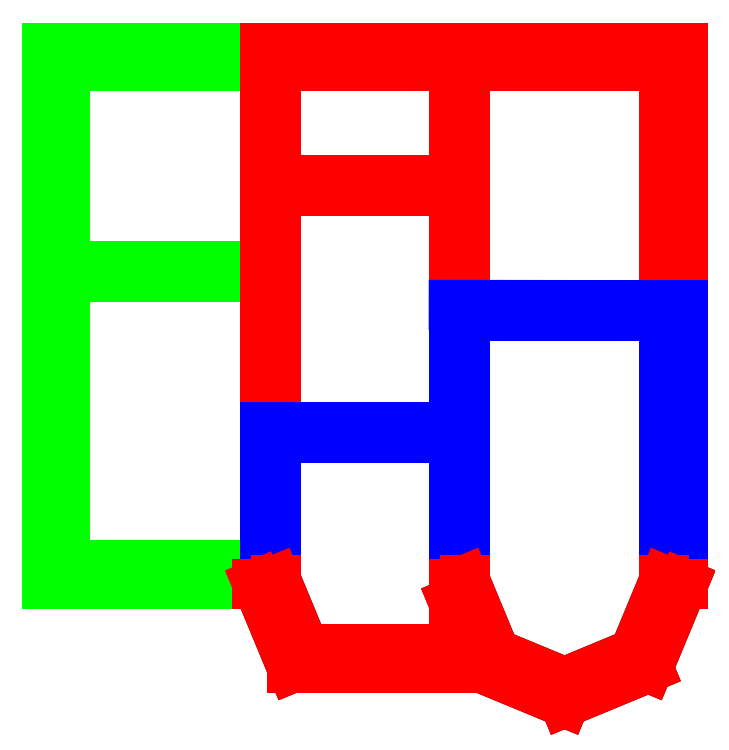
<metadata>
{"format":"dxf","ext":"dxf","renderer":"ezdxf+matplotlib","layout":"modelspace","background":"white","min_lineweight":24,"dpi":150}
</metadata>
<code>
0
SECTION
2
ENTITIES
0
LINE
8
walls
10
1.2e+04
20
0
30
0
11
1.2e+04
21
-4780
31
0
0
LINE
8
walls
10
0
20
-1e+04
30
0
11
0
21
-4220
31
0
0
LINE
8
walls
10
-370
20
370
30
0
11
1.237e+04
21
370
31
0
0
LINE
8
walls
10
1.237e+04
20
370
30
0
11
1.237e+04
21
-1.037e+04
31
0
0
LINE
8
walls
10
8000
20
0
30
0
11
8000
21
-4780
31
0
0
LINE
8
walls
10
4000
20
-1e+04
30
0
11
4000
21
-4220
31
0
0
LINE
8
walls
10
7780
20
0
30
0
11
7780
21
-2280
31
0
0
LINE
8
walls
10
4220
20
-1.03e+04
30
0
11
4220
21
-7440
31
0
0
LINE
8
walls
10
-370
20
-1.037e+04
30
0
11
-370
21
370
31
0
0
LINE
8
walls
10
0
20
-1e+04
30
0
11
4000
21
-1e+04
31
0
0
LINE
8
walls
10
0
20
0
30
0
11
4000
21
0
31
0
0
LINE
8
walls
10
4220
20
0
30
0
11
7780
21
0
31
0
0
LINE
8
walls
10
8000
20
0
30
0
11
1.2e+04
21
0
31
0
0
LINE
8
walls
10
1.237e+04
20
-1.037e+04
30
0
11
1.168e+04
21
-1.205e+04
31
0
0
LINE
8
walls
10
1.168e+04
20
-1.205e+04
30
0
11
1e+04
21
-1.274e+04
31
0
0
LINE
8
walls
10
1e+04
20
-1.274e+04
30
0
11
8324
21
-1.205e+04
31
0
0
LINE
8
walls
10
8171
20
-1.168e+04
30
0
11
7780
21
-1.073e+04
31
0
0
LINE
8
walls
10
4791
20
-1.168e+04
30
0
11
8171
21
-1.168e+04
31
0
0
LINE
8
walls
10
4544
20
-1.205e+04
30
0
11
8324
21
-1.205e+04
31
0
0
LINE
8
walls
10
1e+04
20
-1.234e+04
30
0
11
8607
21
-1.176e+04
31
0
0
LINE
8
walls
10
8607
20
-1.176e+04
30
0
11
8000
21
-1.03e+04
31
0
0
LINE
8
walls
10
1.139e+04
20
-1.176e+04
30
0
11
1e+04
21
-1.234e+04
31
0
0
LINE
8
walls
10
1.2e+04
20
-1.03e+04
30
0
11
1.139e+04
21
-1.176e+04
31
0
0
LINE
8
walls
10
0
20
-4000
30
0
11
4000
21
-4000
31
0
0
LINE
8
walls
10
8000
20
-5000
30
0
11
1.2e+04
21
-5000
31
0
0
LINE
8
walls
10
0
20
-4220
30
0
11
4000
21
-4220
31
0
0
LINE
8
walls
10
8000
20
-4780
30
0
11
1.2e+04
21
-4780
31
0
0
LINE
8
walls
10
4000
20
-4000
30
0
11
4000
21
0
31
0
0
LINE
8
walls
10
4220
20
-4220
30
0
11
4220
21
-2500
31
0
0
LINE
8
walls
10
7780
20
-4220
30
0
11
7780
21
-7220
31
0
0
LINE
8
walls
10
8000
20
-5000
30
0
11
8000
21
-1.03e+04
31
0
0
LINE
8
walls
10
1.2e+04
20
-5000
30
0
11
1.2e+04
21
-1.03e+04
31
0
0
LINE
8
walls
10
4220
20
-7220
30
0
11
7780
21
-7220
31
0
0
LINE
8
walls
10
4220
20
-7440
30
0
11
7780
21
-7440
31
0
0
LINE
8
walls
10
4220
20
-7220
30
0
11
4220
21
-4220
31
0
0
LINE
8
walls
10
7780
20
-7440
30
0
11
7780
21
-1.073e+04
31
0
0
LINE
8
walls
10
0
20
-4000
30
0
11
0
21
0
31
0
0
LINE
8
walls
10
4220
20
-2280
30
0
11
7780
21
-2280
31
0
0
LINE
8
walls
10
4220
20
-2500
30
0
11
7780
21
-2500
31
0
0
LINE
8
walls
10
4220
20
-2280
30
0
11
4220
21
0
31
0
0
LINE
8
walls
10
7780
20
-2500
30
0
11
7780
21
-4220
31
0
0
LINE
8
windows01
10
1.106e+04
20
-1.188e+04
30
0
11
1.032e+04
21
-1.219e+04
31
0
0
LINE
8
windows01
10
1.121e+04
20
-1.225e+04
30
0
11
1.047e+04
21
-1.256e+04
31
0
0
LINE
8
windows01
10
1.106e+04
20
-1.188e+04
30
0
11
1.121e+04
21
-1.225e+04
31
0
0
LINE
8
windows01
10
1.032e+04
20
-1.219e+04
30
0
11
1.047e+04
21
-1.256e+04
31
0
0
LINE
8
windows01
10
1.151e+04
20
-1.143e+04
30
0
11
1.188e+04
21
-1.158e+04
31
0
0
LINE
8
windows01
10
1.182e+04
20
-1.069e+04
30
0
11
1.219e+04
21
-1.084e+04
31
0
0
LINE
8
windows01
10
1.151e+04
20
-1.143e+04
30
0
11
1.182e+04
21
-1.069e+04
31
0
0
LINE
8
windows01
10
1.188e+04
20
-1.158e+04
30
0
11
1.219e+04
21
-1.084e+04
31
0
0
LINE
8
windows01
10
8940
20
-1.188e+04
30
0
11
8787
21
-1.225e+04
31
0
0
LINE
8
windows01
10
9679
20
-1.219e+04
30
0
11
9526
21
-1.256e+04
31
0
0
LINE
8
windows01
10
8940
20
-1.188e+04
30
0
11
9679
21
-1.219e+04
31
0
0
LINE
8
windows01
10
8787
20
-1.225e+04
30
0
11
9526
21
-1.256e+04
31
0
0
LINE
8
windows01
10
8486
20
-1.143e+04
30
0
11
8116
21
-1.158e+04
31
0
0
LINE
8
windows01
10
8180
20
-1.069e+04
30
0
11
7810
21
-1.084e+04
31
0
0
LINE
8
windows01
10
8486
20
-1.143e+04
30
0
11
8180
21
-1.069e+04
31
0
0
LINE
8
windows01
10
8116
20
-1.158e+04
30
0
11
7810
21
-1.084e+04
31
0
0
LINE
8
windows01
10
1.198e+04
20
-9063
30
0
11
1.239e+04
21
-9063
31
0
0
LINE
8
windows01
10
1.198e+04
20
-9863
30
0
11
1.238e+04
21
-9863
31
0
0
LINE
8
windows01
10
1.198e+04
20
-9063
30
0
11
1.198e+04
21
-9863
31
0
0
LINE
8
windows01
10
1.239e+04
20
-9063
30
0
11
1.238e+04
21
-9863
31
0
0
LINE
8
doors01
10
3900
20
-3985
30
0
11
3900
21
-4235
31
0
0
LINE
8
doors01
10
3900
20
-4235
30
0
11
2900
21
-4235
31
0
0
LINE
8
doors01
10
2900
20
-4235
30
0
11
2900
21
-3985
31
0
0
LINE
8
doors01
10
2900
20
-3985
30
0
11
3900
21
-3985
31
0
0
LINE
8
doors01
10
3985
20
-3900
30
0
11
4235
21
-3900
31
0
0
LINE
8
doors01
10
4235
20
-3900
30
0
11
4235
21
-2900
31
0
0
LINE
8
doors01
10
4235
20
-2900
30
0
11
3985
21
-2900
31
0
0
LINE
8
doors01
10
3985
20
-2900
30
0
11
3985
21
-3900
31
0
0
LINE
8
doors01
10
7765
20
-3900
30
0
11
8015
21
-3900
31
0
0
LINE
8
doors01
10
8015
20
-3900
30
0
11
8015
21
-2900
31
0
0
LINE
8
doors01
10
8015
20
-2900
30
0
11
7765
21
-2900
31
0
0
LINE
8
doors01
10
7765
20
-2900
30
0
11
7765
21
-3900
31
0
0
LINE
8
doors01
10
6500
20
-2515
30
0
11
5500
21
-2515
31
0
0
LINE
8
doors01
10
5500
20
-2515
30
0
11
5500
21
-2265
31
0
0
LINE
8
doors01
10
5500
20
-2265
30
0
11
6500
21
-2265
31
0
0
LINE
8
doors01
10
6500
20
-2265
30
0
11
6500
21
-2515
31
0
0
LINE
8
doors02
10
7680
20
-7205
30
0
11
6680
21
-7205
31
0
0
LINE
8
doors02
10
6680
20
-7205
30
0
11
6680
21
-7455
31
0
0
LINE
8
doors02
10
7680
20
-7205
30
0
11
7680
21
-7455
31
0
0
LINE
8
doors02
10
7680
20
-7455
30
0
11
6680
21
-7455
31
0
0
LINE
8
doors02
10
7765
20
-7120
30
0
11
7765
21
-6120
31
0
0
LINE
8
doors02
10
7765
20
-6120
30
0
11
8015
21
-6120
31
0
0
LINE
8
doors02
10
8015
20
-6120
30
0
11
8015
21
-7120
31
0
0
LINE
8
doors02
10
7765
20
-7120
30
0
11
8015
21
-7120
31
0
0
LINE
8
plateF
10
8490
20
-490
30
0
11
8490
21
-4290
31
0
0
LINE
8
plateF
10
1.151e+04
20
-490
30
0
11
1.151e+04
21
-4290
31
0
0
LINE
8
plateF
10
8490
20
-490
30
0
11
1.151e+04
21
-490
31
0
0
LINE
8
plateF
10
8490
20
-4290
30
0
11
1.151e+04
21
-4290
31
0
0
LINE
8
plateF
10
4710
20
-490
30
0
11
7290
21
-490
31
0
0
LINE
8
plateF
10
4710
20
-1790
30
0
11
4710
21
-490
31
0
0
LINE
8
plateF
10
7290
20
-490
30
0
11
7290
21
-1790
31
0
0
LINE
8
plateF
10
4710
20
-1790
30
0
11
7290
21
-1790
31
0
0
LINE
8
plateF
10
4710
20
-2990
30
0
11
7290
21
-2990
31
0
0
LINE
8
plateF
10
3510
20
-3510
30
0
11
3510
21
-490
31
0
0
LINE
8
plateF
10
490
20
-490
30
0
11
3510
21
-490
31
0
0
LINE
8
plateF
10
490
20
-3510
30
0
11
490
21
-490
31
0
0
LINE
8
plateF
10
490
20
-3510
30
0
11
3510
21
-3510
31
0
0
LINE
8
plateF
10
490
20
-4710
30
0
11
3510
21
-4710
31
0
0
LINE
8
plateF
10
490
20
-9510
30
0
11
490
21
-4710
31
0
0
LINE
8
plateF
10
490
20
-9510
30
0
11
3510
21
-9510
31
0
0
LINE
8
plateF
10
3510
20
-9510
30
0
11
3510
21
-4710
31
0
0
LINE
8
plateF
10
4710
20
-6730
30
0
11
7290
21
-6730
31
0
0
LINE
8
plateF
10
4710
20
-6730
30
0
11
4710
21
-4220
31
0
0
LINE
8
plateF
10
4710
20
-4220
30
0
11
4710
21
-2990
31
0
0
LINE
8
plateF
10
7290
20
-2990
30
0
11
7290
21
-4220
31
0
0
LINE
8
plateF
10
7290
20
-4220
30
0
11
7290
21
-6730
31
0
0
LINE
8
plateF
10
8490
20
-5490
30
0
11
1.151e+04
21
-5490
31
0
0
LINE
8
plateF
10
8490
20
-5490
30
0
11
8490
21
-1.02e+04
31
0
0
LINE
8
plateF
10
1.151e+04
20
-5490
30
0
11
1.151e+04
21
-1.02e+04
31
0
0
LINE
8
plateF
10
1.151e+04
20
-1.02e+04
30
0
11
1.102e+04
21
-1.139e+04
31
0
0
LINE
8
plateF
10
1.102e+04
20
-1.139e+04
30
0
11
1e+04
21
-1.181e+04
31
0
0
LINE
8
plateF
10
1e+04
20
-1.181e+04
30
0
11
8982
21
-1.139e+04
31
0
0
LINE
8
plateF
10
8982
20
-1.139e+04
30
0
11
8490
21
-1.02e+04
31
0
0
LINE
8
plateF
10
7290
20
-7930
30
0
11
7290
21
-1.083e+04
31
0
0
LINE
8
plateF
10
4710
20
-7930
30
0
11
7290
21
-7930
31
0
0
LINE
8
plateF
10
4710
20
-1.02e+04
30
0
11
4710
21
-7930
31
0
0
LINE
8
plateF
10
5119
20
-1.119e+04
30
0
11
7438
21
-1.119e+04
31
0
0
LINE
8
plateF
10
1.271e+04
20
710
30
0
11
1.271e+04
21
-1.044e+04
31
0
0
LINE
8
plateF
10
3623
20
-1.071e+04
30
0
11
-710
21
-1.071e+04
31
0
0
LINE
8
plateF
10
-710
20
-1.071e+04
30
0
11
-710
21
710
31
0
0
LINE
8
plateF
10
-710
20
710
30
0
11
1.271e+04
21
710
31
0
0
LINE
8
plateF
10
1e+04
20
-1.311e+04
30
0
11
1.194e+04
21
-1.231e+04
31
0
0
LINE
8
plateF
10
4317
20
-1.239e+04
30
0
11
8257
21
-1.239e+04
31
0
0
LINE
8
plateF
10
8257
20
-1.239e+04
30
0
11
1e+04
21
-1.311e+04
31
0
0
LINE
8
plateF
10
1.271e+04
20
-1.044e+04
30
0
11
1.194e+04
21
-1.231e+04
31
0
0
LINE
8
plateF
10
7290
20
-1.083e+04
30
0
11
7438
21
-1.119e+04
31
0
0
LINE
8
plate01
10
0
20
0
30
0
11
4000
21
0
31
0
0
LINE
8
plate01
10
4000
20
0
30
0
11
4000
21
-4000
31
0
0
LINE
8
plate01
10
4000
20
-4000
30
0
11
0
21
-4000
31
0
0
LINE
8
plate01
10
0
20
-4000
30
0
11
0
21
0
31
0
0
LINE
8
plate01
10
0
20
-4220
30
0
11
4000
21
-4220
31
0
0
LINE
8
plate01
10
4000
20
-4220
30
0
11
4000
21
-1e+04
31
0
0
LINE
8
plate01
10
4000
20
-1e+04
30
0
11
0
21
-1e+04
31
0
0
LINE
8
plate01
10
0
20
-1e+04
30
0
11
0
21
-4220
31
0
0
LINE
8
plate01
10
4220
20
0
30
0
11
7780
21
0
31
0
0
LINE
8
plate01
10
7780
20
0
30
0
11
7780
21
-2280
31
0
0
LINE
8
plate01
10
7780
20
-2280
30
0
11
4220
21
-2280
31
0
0
LINE
8
plate01
10
4220
20
-2280
30
0
11
4220
21
0
31
0
0
LINE
8
plate01
10
8000
20
0
30
0
11
1.2e+04
21
0
31
0
0
LINE
8
plate01
10
1.2e+04
20
0
30
0
11
1.2e+04
21
-4780
31
0
0
LINE
8
plate01
10
1.2e+04
20
-4780
30
0
11
8000
21
-4780
31
0
0
LINE
8
plate01
10
8000
20
-4780
30
0
11
8000
21
0
31
0
0
LINE
8
plate00
10
4220
20
-7220
30
0
11
4220
21
-4220
31
0
0
LINE
8
plate00
10
4220
20
-4220
30
0
11
7780
21
-4220
31
0
0
LINE
8
plate00
10
7780
20
-4220
30
0
11
7780
21
-7220
31
0
0
LINE
8
plate00
10
7780
20
-7220
30
0
11
4220
21
-7220
31
0
0
LINE
8
plate01
10
4220
20
-4220
30
0
11
4220
21
-2500
31
0
0
LINE
8
plate01
10
4220
20
-2500
30
0
11
7780
21
-2500
31
0
0
LINE
8
plate01
10
7780
20
-2500
30
0
11
7780
21
-4220
31
0
0
LINE
8
plate01
10
7780
20
-4220
30
0
11
4220
21
-4220
31
0
0
LINE
8
plate02
10
8000
20
-5000
30
0
11
1.2e+04
21
-5000
31
0
0
LINE
8
plate02
10
1.2e+04
20
-5000
30
0
11
1.2e+04
21
-1.03e+04
31
0
0
LINE
8
plate02
10
1.2e+04
20
-1.03e+04
30
0
11
1.139e+04
21
-1.176e+04
31
0
0
LINE
8
plate02
10
1.139e+04
20
-1.176e+04
30
0
11
1e+04
21
-1.234e+04
31
0
0
LINE
8
plate02
10
1e+04
20
-1.234e+04
30
0
11
8607
21
-1.176e+04
31
0
0
LINE
8
plate02
10
8607
20
-1.176e+04
30
0
11
8000
21
-1.03e+04
31
0
0
LINE
8
plate02
10
8000
20
-1.03e+04
30
0
11
8000
21
-5000
31
0
0
LINE
8
plate03
10
4220
20
-7440
30
0
11
7780
21
-7440
31
0
0
LINE
8
plate03
10
7780
20
-7440
30
0
11
7780
21
-1.073e+04
31
0
0
LINE
8
plate03
10
7780
20
-1.073e+04
30
0
11
8171
21
-1.168e+04
31
0
0
LINE
8
plate03
10
8171
20
-1.168e+04
30
0
11
4791
21
-1.168e+04
31
0
0
LINE
8
plate03
10
4220
20
-1.03e+04
30
0
11
4220
21
-7440
31
0
0
LINE
8
plate04
10
4220
20
-1e+04
30
0
11
4220
21
-7440
31
0
0
LINE
8
plate04
10
4220
20
-7440
30
0
11
7780
21
-7440
31
0
0
LINE
8
plate04
10
7780
20
-7440
30
0
11
7780
21
-1e+04
31
0
0
LINE
8
plate04
10
7780
20
-1e+04
30
0
11
4220
21
-1e+04
31
0
0
LINE
8
walls
10
-370
20
-1.037e+04
30
0
11
3850
21
-1.037e+04
31
0
0
LINE
8
walls
10
3850
20
-1.037e+04
30
0
11
4544
21
-1.205e+04
31
0
0
LINE
8
walls
10
4220
20
-1.03e+04
30
0
11
4791
21
-1.168e+04
31
0
0
LINE
8
windows01
10
4706
20
-1.143e+04
30
0
11
4336
21
-1.158e+04
31
0
0
LINE
8
windows01
10
4400
20
-1.069e+04
30
0
11
4030
21
-1.084e+04
31
0
0
LINE
8
windows01
10
4706
20
-1.143e+04
30
0
11
4400
21
-1.069e+04
31
0
0
LINE
8
windows01
10
4336
20
-1.158e+04
30
0
11
4030
21
-1.084e+04
31
0
0
LINE
8
windows01
10
5051
20
-1.166e+04
30
0
11
5051
21
-1.206e+04
31
0
0
LINE
8
windows01
10
5851
20
-1.166e+04
30
0
11
5851
21
-1.206e+04
31
0
0
LINE
8
windows01
10
5051
20
-1.166e+04
30
0
11
5851
21
-1.166e+04
31
0
0
LINE
8
windows01
10
5051
20
-1.206e+04
30
0
11
5851
21
-1.206e+04
31
0
0
LINE
8
plateF
10
4710
20
-1.02e+04
30
0
11
5119
21
-1.119e+04
31
0
0
LINE
8
plateF
10
3623
20
-1.071e+04
30
0
11
4317
21
-1.239e+04
31
0
0
LINE
8
plate03
10
4220
20
-1.03e+04
30
0
11
4791
21
-1.168e+04
31
0
0
LINE
8
perimeter
10
-810
20
-1.081e+04
30
0
11
-810
21
810
31
0
0
LINE
8
perimeter
10
3556
20
-1.081e+04
30
0
11
-810
21
-1.081e+04
31
0
0
LINE
8
perimeter
10
3556
20
-1.081e+04
30
0
11
4250
21
-1.249e+04
31
0
0
LINE
8
perimeter
10
4250
20
-1.249e+04
30
0
11
8237
21
-1.249e+04
31
0
0
LINE
8
perimeter
10
8237
20
-1.249e+04
30
0
11
1e+04
21
-1.322e+04
31
0
0
LINE
8
perimeter
10
1e+04
20
-1.322e+04
30
0
11
1.201e+04
21
-1.238e+04
31
0
0
LINE
8
perimeter
10
1.281e+04
20
-1.046e+04
30
0
11
1.201e+04
21
-1.238e+04
31
0
0
LINE
8
perimeter
10
1.281e+04
20
810
30
0
11
1.281e+04
21
-1.046e+04
31
0
0
LINE
8
perimeter
10
-810
20
810
30
0
11
1.281e+04
21
810
31
0
0
LINE
8
walls01
10
4000
20
0
30
0
11
4000
21
370
31
0
0
LINE
8
walls01
10
4000
20
370
30
0
11
-370
21
370
31
0
0
LINE
8
walls01
10
-370
20
370
30
0
11
-370
21
-1.037e+04
31
0
0
LINE
8
walls01
10
-370
20
-1.037e+04
30
0
11
3850
21
-1.037e+04
31
0
0
LINE
8
walls01
10
3850
20
-1.037e+04
30
0
11
4000
21
-1.037e+04
31
0
0
LINE
8
walls01
10
4000
20
-1.037e+04
30
0
11
4000
21
-1e+04
31
0
0
LINE
8
walls01
10
4000
20
-1e+04
30
0
11
0
21
-1e+04
31
0
0
LINE
8
walls01
10
0
20
-1e+04
30
0
11
0
21
-4220
31
0
0
LINE
8
walls01
10
0
20
-4220
30
0
11
4000
21
-4220
31
0
0
LINE
8
walls01
10
4000
20
-4220
30
0
11
4000
21
-4000
31
0
0
LINE
8
walls01
10
4000
20
-4000
30
0
11
0
21
-4000
31
0
0
LINE
8
walls01
10
0
20
-4000
30
0
11
0
21
0
31
0
0
LINE
8
walls01
10
0
20
0
30
0
11
4000
21
0
31
0
0
LINE
8
walls02
10
4000
20
370
30
0
11
1.237e+04
21
370
31
0
0
LINE
8
walls02
10
1.237e+04
20
370
30
0
11
1.237e+04
21
-4780
31
0
0
LINE
8
walls02
10
1.237e+04
20
-4780
30
0
11
1.2e+04
21
-4780
31
0
0
LINE
8
walls02
10
1.2e+04
20
-4780
30
0
11
1.2e+04
21
0
31
0
0
LINE
8
walls02
10
1.2e+04
20
0
30
0
11
8000
21
0
31
0
0
LINE
8
walls02
10
8000
20
0
30
0
11
8000
21
-4780
31
0
0
LINE
8
walls02
10
8000
20
-4780
30
0
11
7780
21
-4780
31
0
0
LINE
8
walls02
10
7780
20
-4780
30
0
11
7780
21
-2500
31
0
0
LINE
8
walls02
10
7780
20
-2500
30
0
11
4220
21
-2500
31
0
0
LINE
8
walls02
10
4220
20
-2500
30
0
11
4220
21
-7220
31
0
0
LINE
8
walls02
10
4220
20
-7220
30
0
11
4000
21
-7220
31
0
0
LINE
8
walls02
10
4000
20
-7220
30
0
11
4000
21
370
31
0
0
LINE
8
walls02
10
4220
20
0
30
0
11
7780
21
0
31
0
0
LINE
8
walls02
10
7780
20
0
30
0
11
7780
21
-2280
31
0
0
LINE
8
walls02
10
7780
20
-2280
30
0
11
4220
21
-2280
31
0
0
LINE
8
walls02
10
4220
20
-2280
30
0
11
4220
21
0
31
0
0
LINE
8
walls03
10
4000
20
-1.037e+04
30
0
11
4220
21
-1.037e+04
31
0
0
LINE
8
walls03
10
4220
20
-1.037e+04
30
0
11
4220
21
-7440
31
0
0
LINE
8
walls03
10
4220
20
-7440
30
0
11
7780
21
-7440
31
0
0
LINE
8
walls03
10
7780
20
-7440
30
0
11
7780
21
-1.037e+04
31
0
0
LINE
8
walls03
10
7780
20
-1.037e+04
30
0
11
8000
21
-1.037e+04
31
0
0
LINE
8
walls03
10
8000
20
-1.037e+04
30
0
11
8000
21
-5000
31
0
0
LINE
8
walls03
10
8000
20
-5000
30
0
11
1.2e+04
21
-5000
31
0
0
LINE
8
walls03
10
1.2e+04
20
-5000
30
0
11
1.2e+04
21
-1.037e+04
31
0
0
LINE
8
walls03
10
1.2e+04
20
-1.037e+04
30
0
11
1.237e+04
21
-1.037e+04
31
0
0
LINE
8
walls03
10
1.237e+04
20
-1.037e+04
30
0
11
1.237e+04
21
-4786
31
0
0
LINE
8
walls03
10
1.237e+04
20
-4786
30
0
11
7780
21
-4780
31
0
0
LINE
8
walls03
10
7780
20
-4780
30
0
11
7780
21
-7220
31
0
0
LINE
8
walls03
10
7780
20
-7220
30
0
11
4000
21
-7220
31
0
0
LINE
8
walls03
10
4000
20
-7220
30
0
11
4000
21
-1.037e+04
31
0
0
LINE
8
walls04
10
3850
20
-1.037e+04
30
0
11
4220
21
-1.037e+04
31
0
0
LINE
8
walls04
10
4220
20
-1.037e+04
30
0
11
4220
21
-1.03e+04
31
0
0
LINE
8
walls04
10
4220
20
-1.03e+04
30
0
11
4791
21
-1.168e+04
31
0
0
LINE
8
walls04
10
4791
20
-1.168e+04
30
0
11
8171
21
-1.168e+04
31
0
0
LINE
8
walls04
10
8171
20
-1.168e+04
30
0
11
7780
21
-1.073e+04
31
0
0
LINE
8
walls04
10
7780
20
-1.073e+04
30
0
11
7780
21
-1.037e+04
31
0
0
LINE
8
walls04
10
7780
20
-1.037e+04
30
0
11
8000
21
-1.037e+04
31
0
0
LINE
8
walls04
10
8000
20
-1.037e+04
30
0
11
8000
21
-1.03e+04
31
0
0
LINE
8
walls04
10
8000
20
-1.03e+04
30
0
11
8607
21
-1.176e+04
31
0
0
LINE
8
walls04
10
8607
20
-1.176e+04
30
0
11
1e+04
21
-1.234e+04
31
0
0
LINE
8
walls04
10
1e+04
20
-1.234e+04
30
0
11
1.139e+04
21
-1.176e+04
31
0
0
LINE
8
walls04
10
1.139e+04
20
-1.176e+04
30
0
11
1.2e+04
21
-1.03e+04
31
0
0
LINE
8
walls04
10
1.2e+04
20
-1.03e+04
30
0
11
1.2e+04
21
-1.037e+04
31
0
0
LINE
8
walls04
10
1.2e+04
20
-1.037e+04
30
0
11
1.237e+04
21
-1.037e+04
31
0
0
LINE
8
walls04
10
1.237e+04
20
-1.037e+04
30
0
11
1.168e+04
21
-1.205e+04
31
0
0
LINE
8
walls04
10
1.168e+04
20
-1.205e+04
30
0
11
1e+04
21
-1.274e+04
31
0
0
LINE
8
walls04
10
1e+04
20
-1.274e+04
30
0
11
8324
21
-1.205e+04
31
0
0
LINE
8
walls04
10
8324
20
-1.205e+04
30
0
11
4544
21
-1.205e+04
31
0
0
LINE
8
walls04
10
4544
20
-1.205e+04
30
0
11
3850
21
-1.037e+04
31
0
0
ENDSEC
0
EOF

</code>
